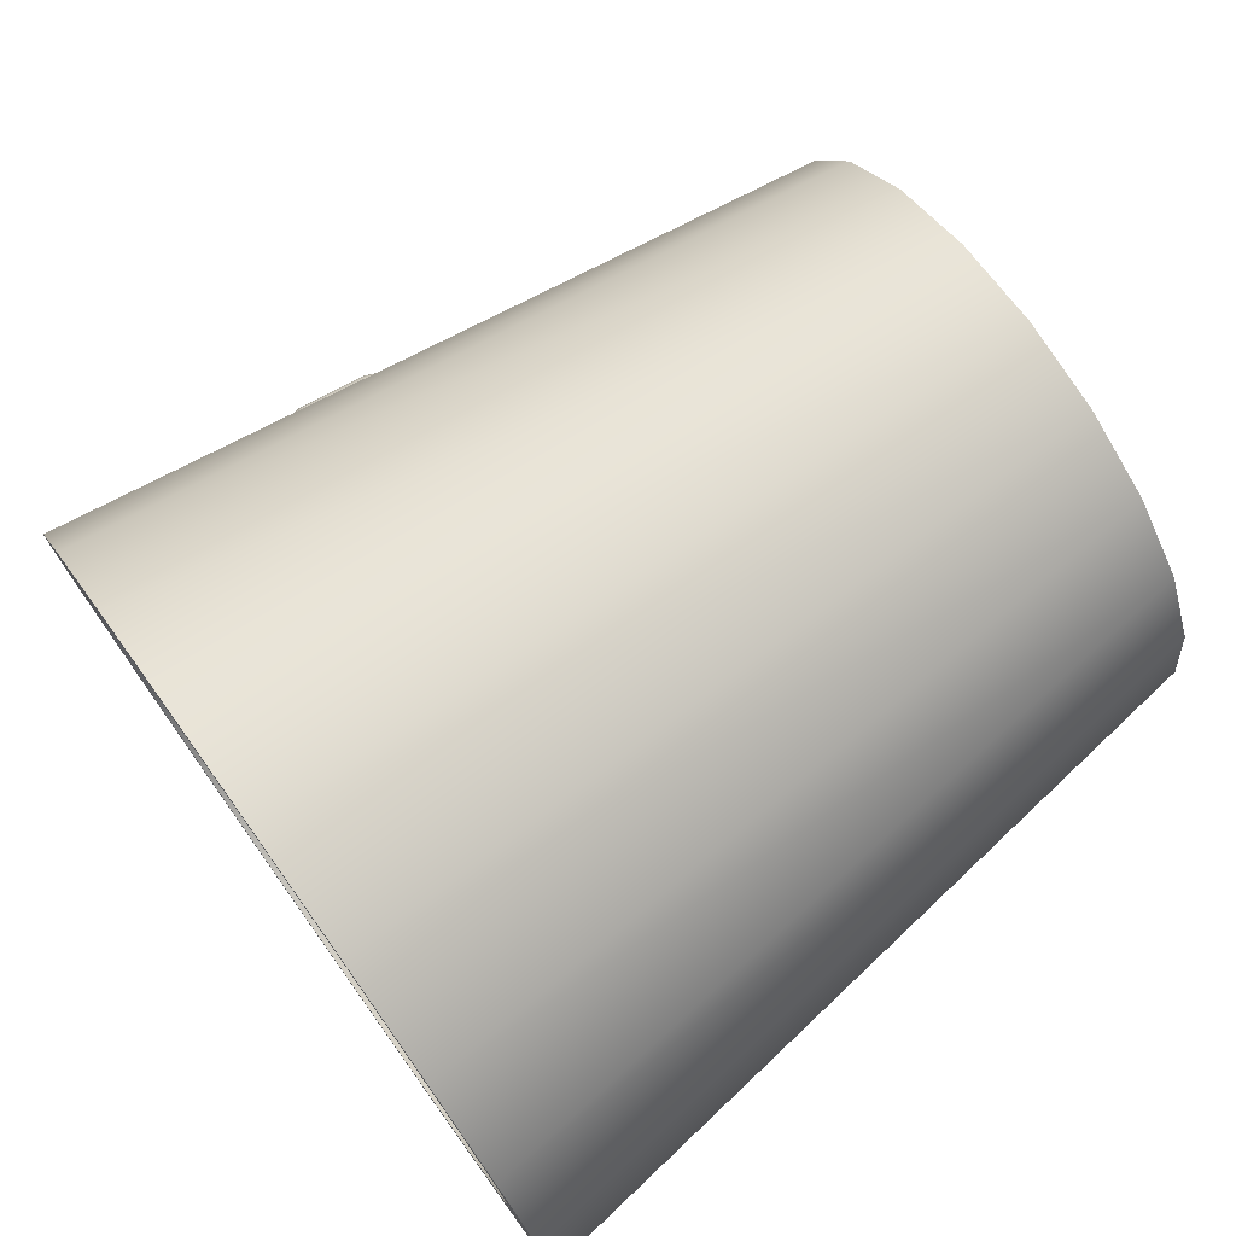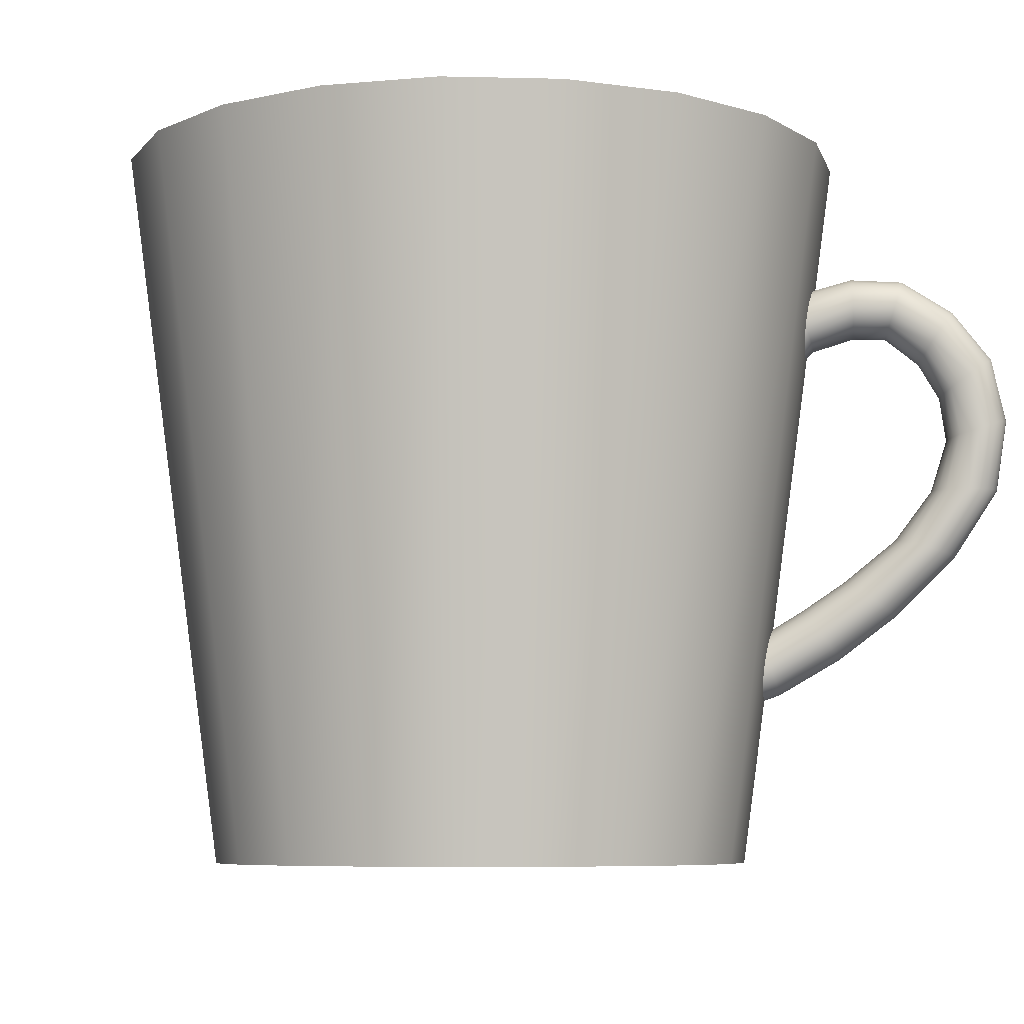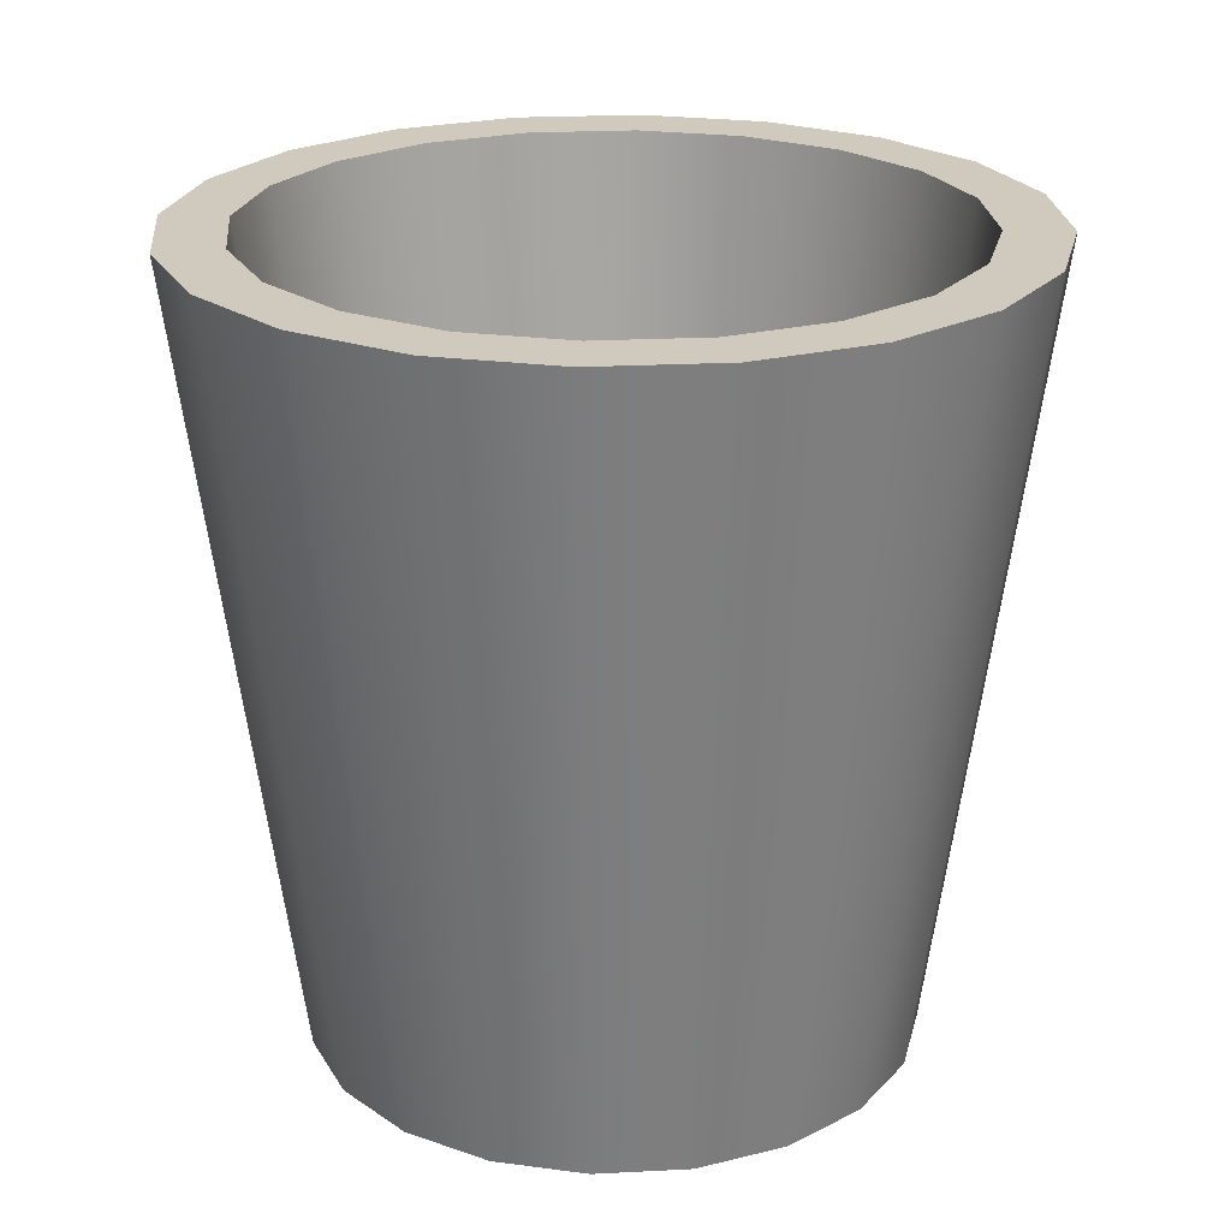
<metadata>
{"format":"obj","ext":"obj","renderer":"f3d","projection":"perspective","resolution":1024,"background":"white","views":[{"elev":75.3,"azim":-125.6,"up":"+Z"},{"elev":-7.2,"azim":39.8,"up":"+Y"},{"elev":23.0,"azim":-87.5,"up":"+Y"}]}
</metadata>
<code>
g default
v 0.1621 -0.9477 0.3785
v 0.2696 -0.9477 0.2761
v 0.3403 -0.9477 0.1455
v 0.3672 -0.9477 -0.000626
v 0.3475 -0.9477 -0.1479
v 0.2834 -0.9477 -0.2818
v 0.181 -0.9477 -0.3894
v 0.05033 -0.9477 -0.4601
v -0.09577 -0.9477 -0.4869
v -0.243 -0.9477 -0.4673
v -0.377 -0.9477 -0.4032
v -0.4846 -0.9477 -0.3007
v -0.5552 -0.9477 -0.1701
v -0.5821 -0.9477 -0.02401
v -0.5625 -0.9477 0.1232
v -0.4983 -0.9477 0.2572
v -0.3959 -0.9477 0.3648
v -0.2652 -0.9477 0.4355
v -0.1192 -0.9477 0.4623
v 0.02808 -0.9477 0.4427
v 0.26 0.5544 0.5206
v 0.4067 0.5544 0.381
v 0.5031 0.5544 0.2028
v 0.5397 0.5544 0.003624
v 0.513 0.5544 -0.1971
v 0.4255 0.5544 -0.3798
v 0.2858 0.5544 -0.5265
v 0.1077 0.5544 -0.6229
v -0.09152 0.5544 -0.6595
v -0.2923 0.5544 -0.6328
v -0.475 0.5544 -0.5453
v -0.6217 0.5544 -0.4056
v -0.718 0.5544 -0.2275
v -0.7546 0.5544 -0.02826
v -0.7279 0.5544 0.1725
v -0.6404 0.5544 0.3552
v -0.5008 0.5544 0.5019
v -0.3226 0.5544 0.5983
v -0.1234 0.5544 0.6349
v 0.07737 0.5544 0.6081
v 0.33 0.5544 0.6221
v 0.5046 0.5544 0.4558
v 0.6193 0.5544 0.2438
v 0.6629 0.5544 0.006654
v 0.6311 0.5544 -0.2323
v 0.5269 0.5544 -0.4498
v 0.3607 0.5544 -0.6244
v 0.1486 0.5544 -0.7391
v -0.08848 0.5544 -0.7827
v -0.3275 0.5544 -0.7508
v -0.5449 0.5544 -0.6467
v -0.7195 0.5544 -0.4805
v -0.8343 0.5544 -0.2684
v -0.8778 0.5544 -0.03129
v -0.846 0.5544 0.2077
v -0.7419 0.5544 0.4251
v -0.5756 0.5544 0.5998
v -0.3636 0.5544 0.7145
v -0.1264 0.5544 0.758
v 0.1125 0.5544 0.7262
v 0.2134 -0.9477 0.4529
v 0.3414 -0.9477 0.331
v 0.4255 -0.9477 0.1755
v 0.4575 -0.9477 0.001592
v 0.4341 -0.9477 -0.1737
v 0.3578 -0.9477 -0.3331
v 0.2359 -0.9477 -0.4612
v 0.08035 -0.9477 -0.5453
v -0.09355 -0.9477 -0.5773
v -0.2688 -0.9477 -0.5539
v -0.4283 -0.9477 -0.4776
v -0.5563 -0.9477 -0.3557
v -0.6405 -0.9477 -0.2001
v -0.6724 -0.9477 -0.02624
v -0.6491 -0.9477 0.149
v -0.5727 -0.9477 0.3085
v -0.4508 -0.9477 0.4366
v -0.2953 -0.9477 0.5207
v -0.1214 -0.9477 0.5526
v 0.05389 -0.9477 0.5293
v 0.3245 -0.5014 -0.3237
v 0.3823 -0.469 -0.363
v 0.4584 -0.4136 -0.4137
v 0.5352 -0.3517 -0.4642
v 0.6278 -0.2615 -0.5255
v 0.6938 -0.1564 -0.5681
v 0.7232 -0.0473 -0.5856
v 0.7134 0.04504 -0.5762
v 0.6783 0.1206 -0.5501
v 0.6216 0.1768 -0.5099
v 0.5646 0.1784 -0.4704
v 0.4678 0.1613 -0.404
v 0.4644 0.1117 -0.4034
v 0.3366 -0.505 -0.3063
v 0.3952 -0.4725 -0.3461
v 0.472 -0.4166 -0.3973
v 0.5494 -0.354 -0.4483
v 0.6423 -0.2629 -0.5097
v 0.7085 -0.1568 -0.5524
v 0.7378 -0.04673 -0.5698
v 0.7276 0.04648 -0.5602
v 0.6919 0.1228 -0.5336
v 0.6345 0.1794 -0.4929
v 0.5767 0.1811 -0.4528
v 0.5051 0.1542 -0.4041
v 0.4749 0.1138 -0.3848
v 0.3475 -0.5146 -0.2908
v 0.4085 -0.4816 -0.3322
v 0.4874 -0.4244 -0.3849
v 0.5665 -0.3597 -0.4369
v 0.6605 -0.266 -0.4991
v 0.727 -0.157 -0.5419
v 0.756 -0.04416 -0.559
v 0.7447 0.0516 -0.5485
v 0.7072 0.1299 -0.5207
v 0.6477 0.1878 -0.4785
v 0.5875 0.1899 -0.4368
v 0.5135 0.1625 -0.3864
v 0.4812 0.1208 -0.3657
v 0.3563 -0.5293 -0.2787
v 0.4209 -0.4955 -0.3227
v 0.5032 -0.4362 -0.3776
v 0.5849 -0.3682 -0.4313
v 0.6806 -0.2705 -0.4945
v 0.7476 -0.1571 -0.5377
v 0.7759 -0.03984 -0.5541
v 0.7629 0.05989 -0.5424
v 0.7228 0.1413 -0.5126
v 0.6599 0.2012 -0.4681
v 0.596 0.2039 -0.4238
v 0.5184 0.1757 -0.3709
v 0.4827 0.1319 -0.348
v 0.3619 -0.5476 -0.2713
v 0.4312 -0.5128 -0.3184
v 0.5177 -0.4508 -0.3761
v 0.6027 -0.3788 -0.432
v 0.7005 -0.2761 -0.4965
v 0.7682 -0.1571 -0.54
v 0.7996 -0.03562 -0.5584
v 0.7806 0.07053 -0.5424
v 0.7382 0.1605 -0.511
v 0.67 0.2182 -0.4627
v 0.6014 0.2218 -0.4152
v 0.5192 0.1926 -0.3591
v 0.4793 0.1461 -0.3334
v 0.364 -0.5677 -0.2691
v 0.4384 -0.5319 -0.3198
v 0.5295 -0.4669 -0.3806
v 0.6182 -0.3904 -0.4389
v 0.7183 -0.282 -0.5049
v 0.7938 -0.1594 -0.5536
v 0.8173 -0.0292 -0.5664
v 0.803 0.08634 -0.5535
v 0.7498 0.1768 -0.5145
v 0.6769 0.2373 -0.4629
v 0.6032 0.2417 -0.4118
v 0.5158 0.2115 -0.3522
v 0.4713 0.1621 -0.3233
v 0.3622 -0.5877 -0.2725
v 0.4418 -0.5507 -0.3267
v 0.5375 -0.4829 -0.3906
v 0.6298 -0.4019 -0.4513
v 0.7323 -0.2878 -0.5188
v 0.8086 -0.1591 -0.5679
v 0.8312 -0.02263 -0.5799
v 0.8146 0.09845 -0.5653
v 0.7576 0.1933 -0.5235
v 0.68 0.2565 -0.4686
v 0.6012 0.2618 -0.4139
v 0.5086 0.2305 -0.3508
v 0.4595 0.1782 -0.3188
v 0.3568 -0.6055 -0.2811
v 0.441 -0.5676 -0.3385
v 0.5409 -0.4971 -0.4052
v 0.6365 -0.4121 -0.4681
v 0.7411 -0.2929 -0.5368
v 0.8181 -0.1586 -0.5863
v 0.84 -0.01657 -0.5977
v 0.8211 0.1095 -0.5814
v 0.7608 0.2083 -0.5372
v 0.679 0.274 -0.4793
v 0.5955 0.2801 -0.4214
v 0.4983 0.2478 -0.3551
v 0.445 0.1929 -0.3203
v 0.3483 -0.6195 -0.2941
v 0.4362 -0.5809 -0.354
v 0.5394 -0.5083 -0.4229
v 0.6376 -0.42 -0.4875
v 0.7439 -0.2968 -0.5573
v 0.8214 -0.158 -0.6071
v 0.8427 -0.01159 -0.6179
v 0.8221 0.1185 -0.6003
v 0.7591 0.2204 -0.5542
v 0.674 0.2881 -0.494
v 0.5867 0.2948 -0.4335
v 0.4858 0.2617 -0.3647
v 0.4292 0.2046 -0.3276
v 0.3375 -0.6283 -0.3102
v 0.4277 -0.5892 -0.3716
v 0.5331 -0.5152 -0.442
v 0.633 -0.4249 -0.5078
v 0.7403 -0.2991 -0.5782
v 0.8182 -0.1574 -0.6281
v 0.839 -0.008195 -0.6386
v 0.8174 0.1244 -0.6202
v 0.7527 0.2283 -0.5728
v 0.6654 0.2973 -0.5111
v 0.5758 0.3044 -0.449
v 0.4725 0.2709 -0.3785
v 0.4138 0.2124 -0.3401
v 0.3254 -0.631 -0.3278
v 0.4165 -0.5917 -0.3898
v 0.5226 -0.5173 -0.4607
v 0.6231 -0.4262 -0.5268
v 0.7307 -0.2996 -0.5975
v 0.8088 -0.1569 -0.6475
v 0.8295 -0.006709 -0.6578
v 0.8074 0.1268 -0.6391
v 0.7422 0.2314 -0.5913
v 0.6541 0.3008 -0.5291
v 0.5637 0.308 -0.4664
v 0.4596 0.2743 -0.3954
v 0.4001 0.2154 -0.3564
v 0.3133 -0.6274 -0.3452
v 0.4036 -0.5883 -0.4066
v 0.509 -0.5143 -0.477
v 0.6089 -0.4239 -0.5428
v 0.7162 -0.2982 -0.6132
v 0.7941 -0.1565 -0.6631
v 0.8149 -0.007277 -0.6736
v 0.7932 0.1253 -0.6552
v 0.7286 0.2292 -0.6078
v 0.6413 0.2982 -0.5461
v 0.5517 0.3053 -0.484
v 0.4484 0.2718 -0.4135
v 0.3897 0.2133 -0.3751
v 0.3024 -0.6178 -0.3607
v 0.3903 -0.5791 -0.4205
v 0.4935 -0.5065 -0.4895
v 0.5917 -0.4182 -0.5541
v 0.698 -0.2951 -0.6239
v 0.7755 -0.1563 -0.6736
v 0.7968 -0.009848 -0.6844
v 0.7762 0.1202 -0.6668
v 0.7132 0.2221 -0.6207
v 0.6281 0.2898 -0.5605
v 0.5408 0.2965 -0.5
v 0.4399 0.2635 -0.4312
v 0.3833 0.2064 -0.3942
v 0.2937 -0.6031 -0.3727
v 0.3779 -0.5652 -0.4301
v 0.4778 -0.4947 -0.4968
v 0.5734 -0.4097 -0.5597
v 0.6779 -0.2905 -0.6284
v 0.755 -0.1562 -0.6779
v 0.7768 -0.01417 -0.6893
v 0.7579 0.1119 -0.673
v 0.6973 0.2108 -0.6285
v 0.6159 0.2764 -0.5709
v 0.5323 0.2825 -0.513
v 0.4351 0.2502 -0.4467
v 0.3818 0.1953 -0.4119
v 0.288 -0.5848 -0.3802
v 0.3646 -0.5493 -0.4323
v 0.4633 -0.4801 -0.4983
v 0.5556 -0.3991 -0.559
v 0.658 -0.285 -0.6265
v 0.7344 -0.1562 -0.6756
v 0.757 -0.01981 -0.6876
v 0.7403 0.1013 -0.6729
v 0.683 0.1963 -0.6309
v 0.6058 0.2594 -0.5763
v 0.5269 0.2646 -0.5216
v 0.4343 0.2334 -0.4585
v 0.3852 0.181 -0.4265
v 0.2859 -0.5647 -0.3824
v 0.3593 -0.5327 -0.4323
v 0.4514 -0.464 -0.4938
v 0.5401 -0.3875 -0.5521
v 0.6402 -0.2791 -0.6181
v 0.7136 -0.1557 -0.6654
v 0.7392 -0.02623 -0.6796
v 0.725 0.08931 -0.6668
v 0.6714 0.1799 -0.6274
v 0.5988 0.2403 -0.5761
v 0.5251 0.2447 -0.525
v 0.4377 0.2145 -0.4654
v 0.3932 0.1651 -0.4366
v 0.2877 -0.5448 -0.379
v 0.357 -0.51 -0.4261
v 0.4434 -0.448 -0.4838
v 0.5284 -0.376 -0.5397
v 0.6262 -0.2732 -0.6042
v 0.6988 -0.1561 -0.6511
v 0.7253 -0.03279 -0.6661
v 0.7152 0.07655 -0.6563
v 0.664 0.1633 -0.6187
v 0.5957 0.2211 -0.5704
v 0.5272 0.2246 -0.5229
v 0.4449 0.1954 -0.4668
v 0.4051 0.149 -0.4411
v 0.2931 -0.5269 -0.3704
v 0.3577 -0.4931 -0.4143
v 0.44 -0.4338 -0.4692
v 0.5217 -0.3658 -0.5229
v 0.6174 -0.2681 -0.5861
v 0.6844 -0.1547 -0.6293
v 0.7128 -0.03744 -0.6457
v 0.6998 0.06229 -0.634
v 0.6608 0.1483 -0.605
v 0.5968 0.2036 -0.5597
v 0.5329 0.2063 -0.5154
v 0.4552 0.1781 -0.4625
v 0.4195 0.1343 -0.4396
v 0.3016 -0.5129 -0.3574
v 0.3626 -0.4799 -0.3988
v 0.4416 -0.4226 -0.4514
v 0.5206 -0.3579 -0.5035
v 0.6147 -0.2642 -0.5656
v 0.6811 -0.1553 -0.6085
v 0.7101 -0.04242 -0.6255
v 0.6988 0.05335 -0.615
v 0.6613 0.1316 -0.5872
v 0.6018 0.1895 -0.545
v 0.5416 0.1916 -0.5033
v 0.4676 0.1642 -0.4529
v 0.4353 0.1225 -0.4322
v 0.3125 -0.5041 -0.3413
v 0.371 -0.4716 -0.3811
v 0.4479 -0.4157 -0.4323
v 0.5253 -0.353 -0.4832
v 0.6182 -0.262 -0.5447
v 0.6843 -0.1559 -0.5874
v 0.7137 -0.04581 -0.6048
v 0.7035 0.0474 -0.5952
v 0.6678 0.1237 -0.5685
v 0.6104 0.1803 -0.5279
v 0.5525 0.182 -0.4878
v 0.481 0.1551 -0.439
v 0.4507 0.1147 -0.4198
v 0.3092 -0.8635 0.3058
v 0.3871 -0.8635 0.1618
v 0.4167 -0.8635 0.000845
v 0.3951 -0.8635 -0.1614
v 0.3244 -0.8635 -0.3091
v 0.2115 -0.8635 -0.4276
v 0.06752 -0.8635 -0.5055
v -0.09348 -0.8635 -0.5351
v -0.2557 -0.8635 -0.5135
v -0.4034 -0.8635 -0.4428
v -0.5219 -0.8635 -0.3299
v -0.5998 -0.8635 -0.1859
v -0.6294 -0.8635 -0.02492
v -0.6078 -0.8635 0.1373
v -0.5371 -0.8635 0.285
v -0.4242 -0.8635 0.4035
v -0.2802 -0.8635 0.4814
v -0.1193 -0.8635 0.511
v 0.04301 -0.8635 0.4894
v 0.1906 -0.8635 0.4187
v 0.3092 -0.8635 0.3058
v 0.3871 -0.8635 0.1618
v 0.4167 -0.8635 0.000845
v 0.3951 -0.8635 -0.1614
v 0.3244 -0.8635 -0.3091
v 0.2115 -0.8635 -0.4276
v 0.06752 -0.8635 -0.5055
v -0.09348 -0.8635 -0.5351
v -0.2557 -0.8635 -0.5135
v -0.4034 -0.8635 -0.4428
v -0.5219 -0.8635 -0.3299
v -0.5998 -0.8635 -0.1859
v -0.6294 -0.8635 -0.02492
v -0.6078 -0.8635 0.1373
v -0.5371 -0.8635 0.285
v -0.4242 -0.8635 0.4035
v -0.2802 -0.8635 0.4814
v -0.1193 -0.8635 0.511
v 0.04301 -0.8635 0.4894
v 0.1906 -0.8635 0.4187
v -0.1064 -0.8635 -0.01204
v -0.1064 -0.8635 -0.01204
g taza:Mesh group
f 2 1 21 22
f 3 2 22 23
f 4 3 23 24
f 5 4 24 25
f 6 5 25 26
f 7 6 26 27
f 8 7 27 28
f 9 8 28 29
f 10 9 29 30
f 11 10 30 31
f 12 11 31 32
f 13 12 32 33
f 14 13 33 34
f 15 14 34 35
f 16 15 35 36
f 17 16 36 37
f 18 17 37 38
f 19 18 38 39
f 20 19 39 40
f 1 20 40 21
f 22 21 41 42
f 23 22 42 43
f 24 23 43 44
f 25 24 44 45
f 26 25 45 46
f 27 26 46 47
f 28 27 47 48
f 29 28 48 49
f 30 29 49 50
f 31 30 50 51
f 32 31 51 52
f 33 32 52 53
f 34 33 53 54
f 35 34 54 55
f 36 35 55 56
f 37 36 56 57
f 38 37 57 58
f 39 38 58 59
f 40 39 59 60
f 21 40 60 41
f 42 41 61 62
f 43 42 62 63
f 44 43 63 64
f 45 44 64 65
f 46 45 65 66
f 47 46 66 67
f 48 47 67 68
f 49 48 68 69
f 50 49 69 70
f 51 50 70 71
f 52 51 71 72
f 53 52 72 73
f 54 53 73 74
f 55 54 74 75
f 56 55 75 76
f 57 56 76 77
f 58 57 77 78
f 59 58 78 79
f 60 59 79 80
f 41 60 80 61
f 62 61 1 2
f 63 62 2 3
f 64 63 3 4
f 65 64 4 5
f 66 65 5 6
f 67 66 6 7
f 68 67 7 8
f 69 68 8 9
f 70 69 9 10
f 71 70 10 11
f 72 71 11 12
f 73 72 12 13
f 74 73 13 14
f 75 74 14 15
f 76 75 15 16
f 77 76 16 17
f 78 77 17 18
f 79 78 18 19
f 80 79 19 20
f 61 80 20 1
f 82 81 94 95
f 83 82 95 96
f 84 83 96 97
f 85 84 97 98
f 86 85 98 99
f 87 86 99 100
f 88 87 100 101
f 89 88 101 102
f 90 89 102 103
f 91 90 103 104
f 92 91 104 105
f 93 92 105 106
f 95 94 107 108
f 96 95 108 109
f 97 96 109 110
f 98 97 110 111
f 99 98 111 112
f 100 99 112 113
f 101 100 113 114
f 102 101 114 115
f 103 102 115 116
f 104 103 116 117
f 105 104 117 118
f 106 105 118 119
f 108 107 120 121
f 109 108 121 122
f 110 109 122 123
f 111 110 123 124
f 112 111 124 125
f 113 112 125 126
f 114 113 126 127
f 115 114 127 128
f 116 115 128 129
f 117 116 129 130
f 118 117 130 131
f 119 118 131 132
f 121 120 133 134
f 122 121 134 135
f 123 122 135 136
f 124 123 136 137
f 125 124 137 138
f 126 125 138 139
f 127 126 139 140
f 128 127 140 141
f 129 128 141 142
f 130 129 142 143
f 131 130 143 144
f 132 131 144 145
f 134 133 146 147
f 135 134 147 148
f 136 135 148 149
f 137 136 149 150
f 138 137 150 151
f 139 138 151 152
f 140 139 152 153
f 141 140 153 154
f 142 141 154 155
f 143 142 155 156
f 144 143 156 157
f 145 144 157 158
f 147 146 159 160
f 148 147 160 161
f 149 148 161 162
f 150 149 162 163
f 151 150 163 164
f 152 151 164 165
f 153 152 165 166
f 154 153 166 167
f 155 154 167 168
f 156 155 168 169
f 157 156 169 170
f 158 157 170 171
f 160 159 172 173
f 161 160 173 174
f 162 161 174 175
f 163 162 175 176
f 164 163 176 177
f 165 164 177 178
f 166 165 178 179
f 167 166 179 180
f 168 167 180 181
f 169 168 181 182
f 170 169 182 183
f 171 170 183 184
f 173 172 185 186
f 174 173 186 187
f 175 174 187 188
f 176 175 188 189
f 177 176 189 190
f 178 177 190 191
f 179 178 191 192
f 180 179 192 193
f 181 180 193 194
f 182 181 194 195
f 183 182 195 196
f 184 183 196 197
f 186 185 198 199
f 187 186 199 200
f 188 187 200 201
f 189 188 201 202
f 190 189 202 203
f 191 190 203 204
f 192 191 204 205
f 193 192 205 206
f 194 193 206 207
f 195 194 207 208
f 196 195 208 209
f 197 196 209 210
f 199 198 211 212
f 200 199 212 213
f 201 200 213 214
f 202 201 214 215
f 203 202 215 216
f 204 203 216 217
f 205 204 217 218
f 206 205 218 219
f 207 206 219 220
f 208 207 220 221
f 209 208 221 222
f 210 209 222 223
f 212 211 224 225
f 213 212 225 226
f 214 213 226 227
f 215 214 227 228
f 216 215 228 229
f 217 216 229 230
f 218 217 230 231
f 219 218 231 232
f 220 219 232 233
f 221 220 233 234
f 222 221 234 235
f 223 222 235 236
f 225 224 237 238
f 226 225 238 239
f 227 226 239 240
f 228 227 240 241
f 229 228 241 242
f 230 229 242 243
f 231 230 243 244
f 232 231 244 245
f 233 232 245 246
f 234 233 246 247
f 235 234 247 248
f 236 235 248 249
f 238 237 250 251
f 239 238 251 252
f 240 239 252 253
f 241 240 253 254
f 242 241 254 255
f 243 242 255 256
f 244 243 256 257
f 245 244 257 258
f 246 245 258 259
f 247 246 259 260
f 248 247 260 261
f 249 248 261 262
f 251 250 263 264
f 252 251 264 265
f 253 252 265 266
f 254 253 266 267
f 255 254 267 268
f 256 255 268 269
f 257 256 269 270
f 258 257 270 271
f 259 258 271 272
f 260 259 272 273
f 261 260 273 274
f 262 261 274 275
f 264 263 276 277
f 265 264 277 278
f 266 265 278 279
f 267 266 279 280
f 268 267 280 281
f 269 268 281 282
f 270 269 282 283
f 271 270 283 284
f 272 271 284 285
f 273 272 285 286
f 274 273 286 287
f 275 274 287 288
f 277 276 289 290
f 278 277 290 291
f 279 278 291 292
f 280 279 292 293
f 281 280 293 294
f 282 281 294 295
f 283 282 295 296
f 284 283 296 297
f 285 284 297 298
f 286 285 298 299
f 287 286 299 300
f 288 287 300 301
f 290 289 302 303
f 291 290 303 304
f 292 291 304 305
f 293 292 305 306
f 294 293 306 307
f 295 294 307 308
f 296 295 308 309
f 297 296 309 310
f 298 297 310 311
f 299 298 311 312
f 300 299 312 313
f 301 300 313 314
f 303 302 315 316
f 304 303 316 317
f 305 304 317 318
f 306 305 318 319
f 307 306 319 320
f 308 307 320 321
f 309 308 321 322
f 310 309 322 323
f 311 310 323 324
f 312 311 324 325
f 313 312 325 326
f 314 313 326 327
f 316 315 328 329
f 317 316 329 330
f 318 317 330 331
f 319 318 331 332
f 320 319 332 333
f 321 320 333 334
f 322 321 334 335
f 323 322 335 336
f 324 323 336 337
f 325 324 337 338
f 326 325 338 339
f 327 326 339 340
f 329 328 81 82
f 330 329 82 83
f 331 330 83 84
f 332 331 84 85
f 333 332 85 86
f 334 333 86 87
f 335 334 87 88
f 336 335 88 89
f 337 336 89 90
f 338 337 90 91
f 339 338 91 92
f 340 339 92 93
f 341 342 362 361
f 342 343 363 362
f 343 344 364 363
f 344 345 365 364
f 345 346 366 365
f 346 347 367 366
f 347 348 368 367
f 348 349 369 368
f 349 350 370 369
f 350 351 371 370
f 351 352 372 371
f 352 353 373 372
f 353 354 374 373
f 354 355 375 374
f 355 356 376 375
f 356 357 377 376
f 357 358 378 377
f 358 359 379 378
f 359 360 380 379
f 360 341 361 380
f 342 341 381
f 343 342 381
f 344 343 381
f 345 344 381
f 346 345 381
f 347 346 381
f 348 347 381
f 349 348 381
f 350 349 381
f 351 350 381
f 352 351 381
f 353 352 381
f 354 353 381
f 355 354 381
f 356 355 381
f 357 356 381
f 358 357 381
f 359 358 381
f 360 359 381
f 341 360 381
f 361 362 382
f 362 363 382
f 363 364 382
f 364 365 382
f 365 366 382
f 366 367 382
f 367 368 382
f 368 369 382
f 369 370 382
f 370 371 382
f 371 372 382
f 372 373 382
f 373 374 382
f 374 375 382
f 375 376 382
f 376 377 382
f 377 378 382
f 378 379 382
f 379 380 382
f 380 361 382

</code>
